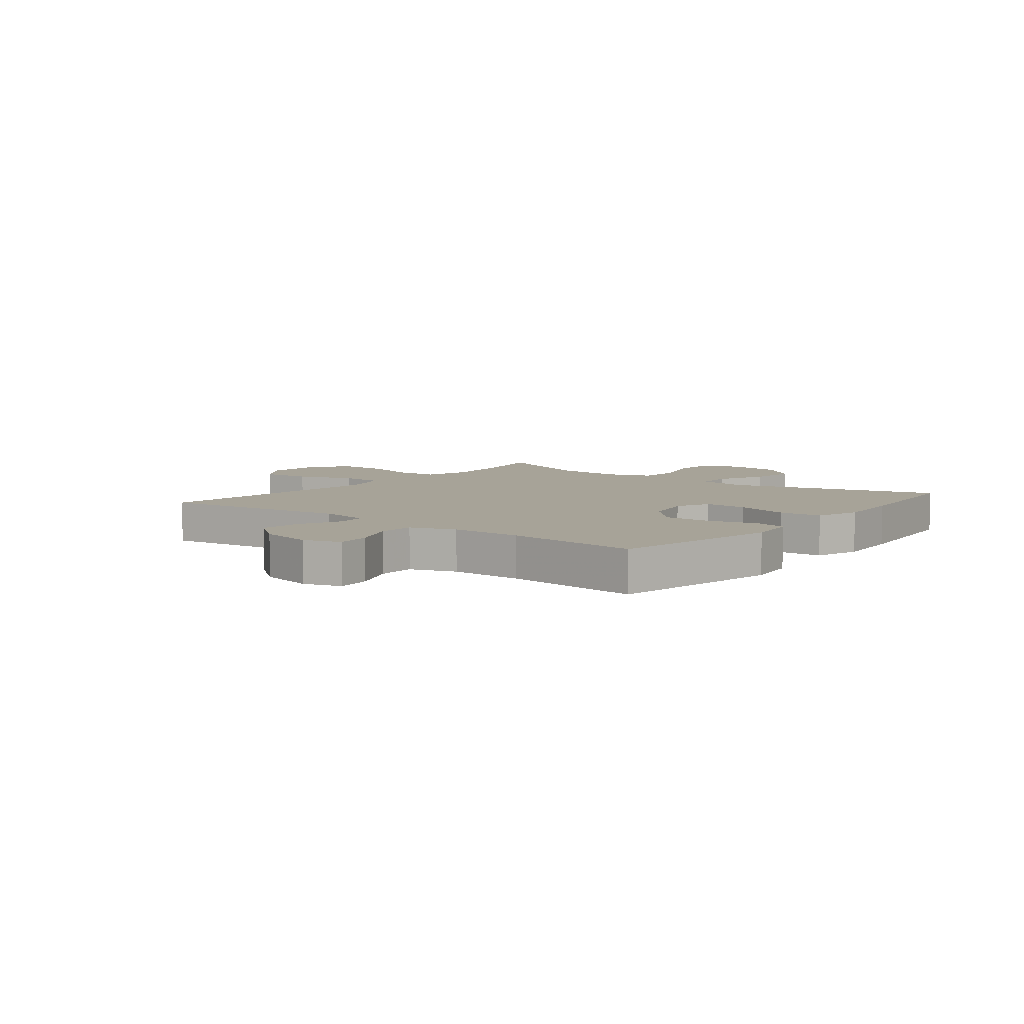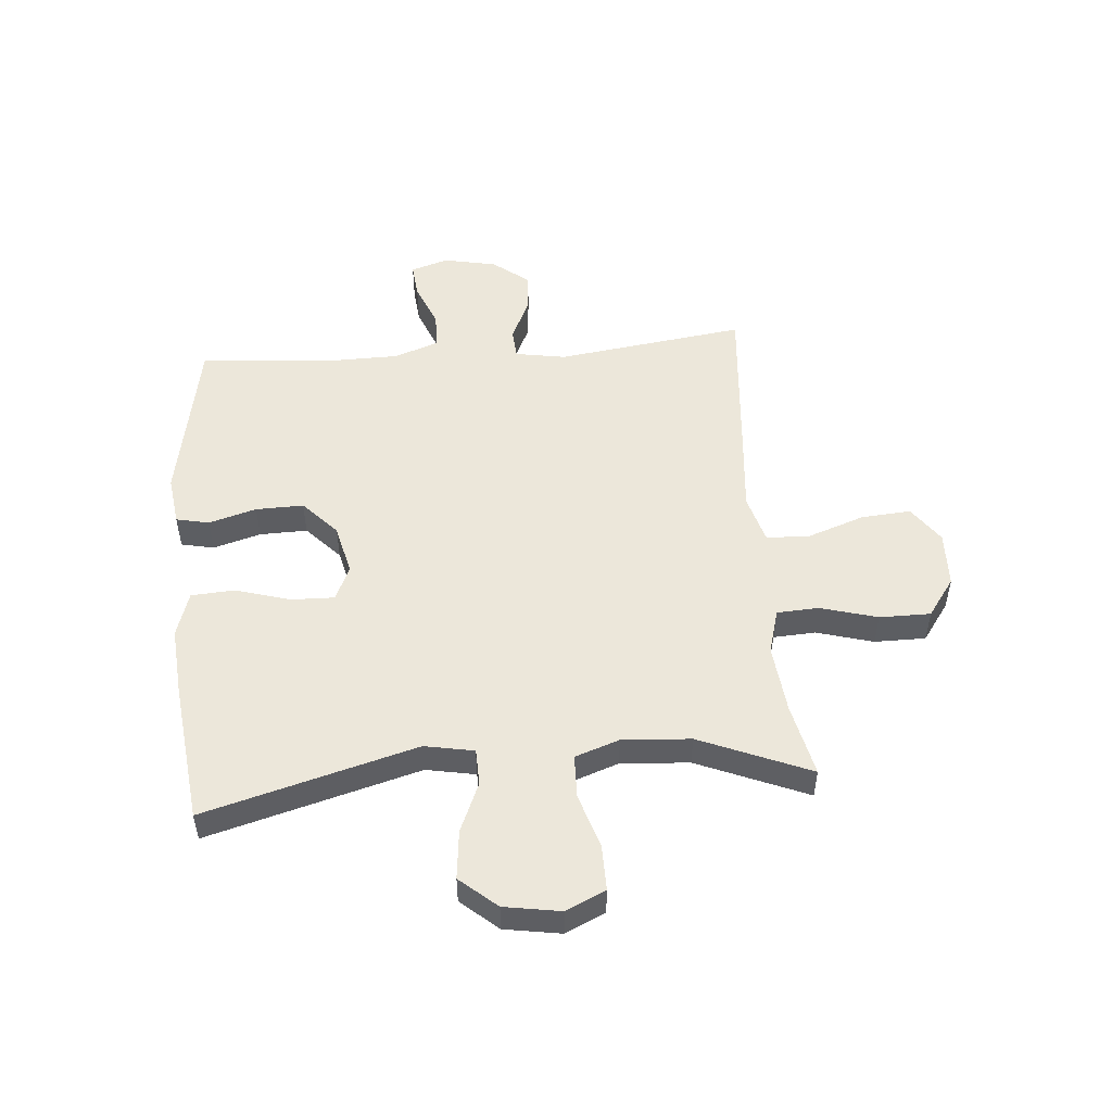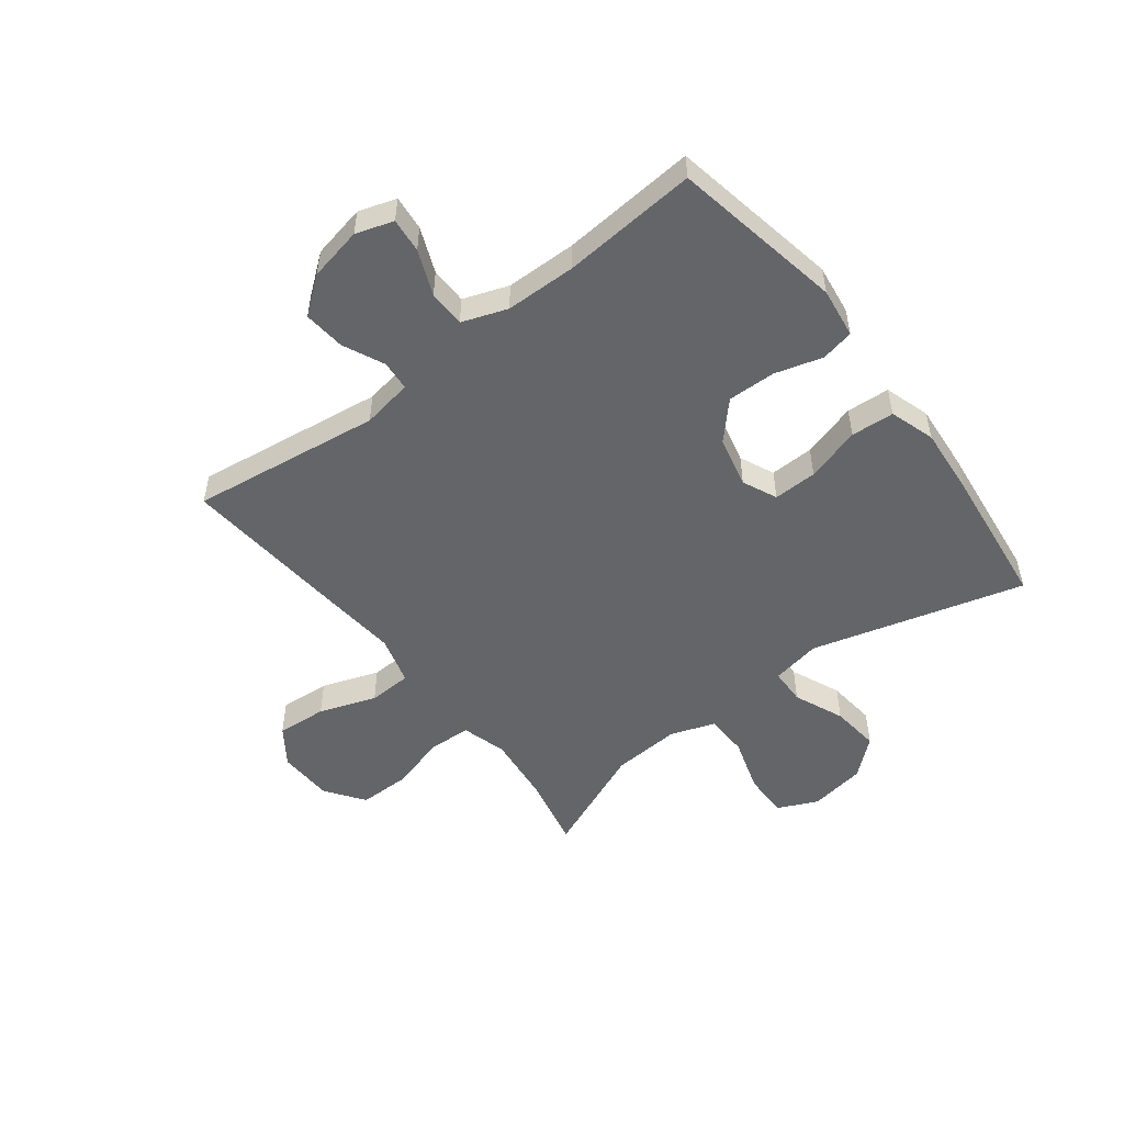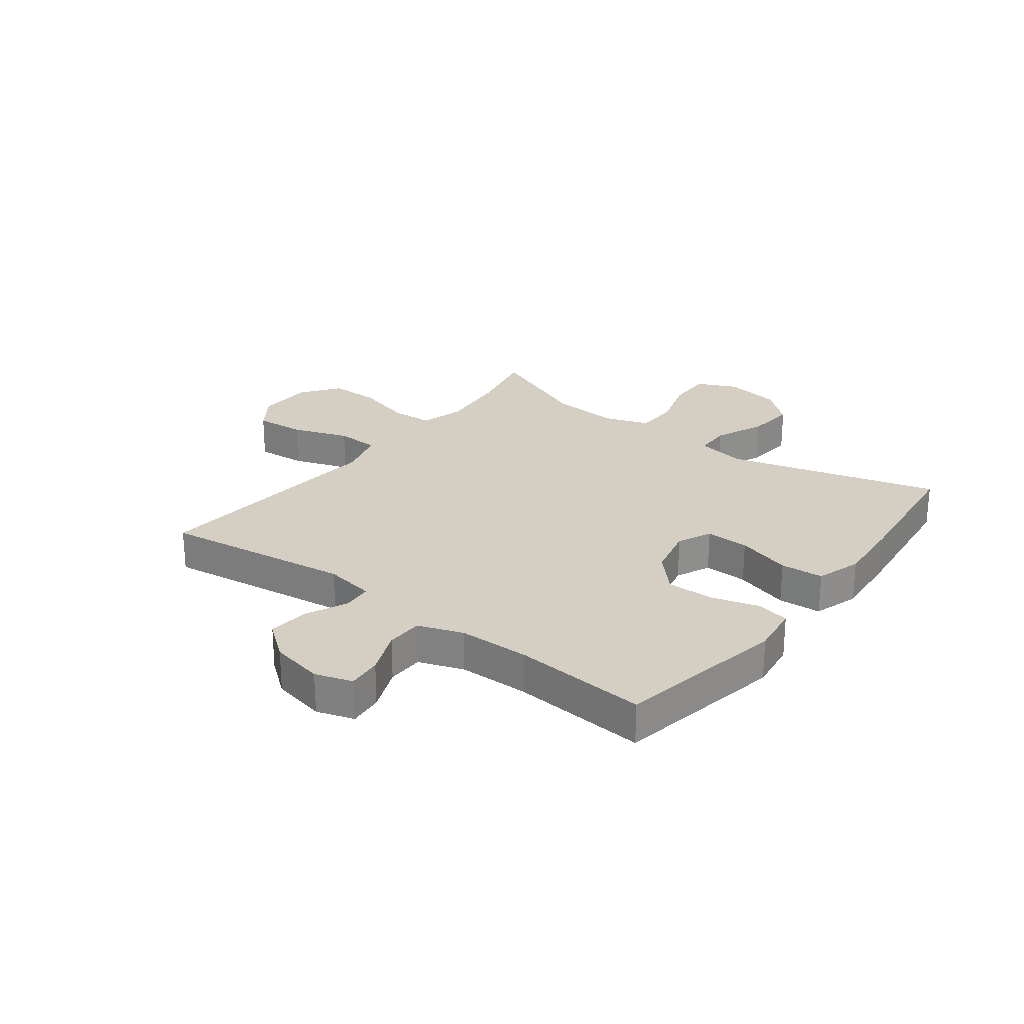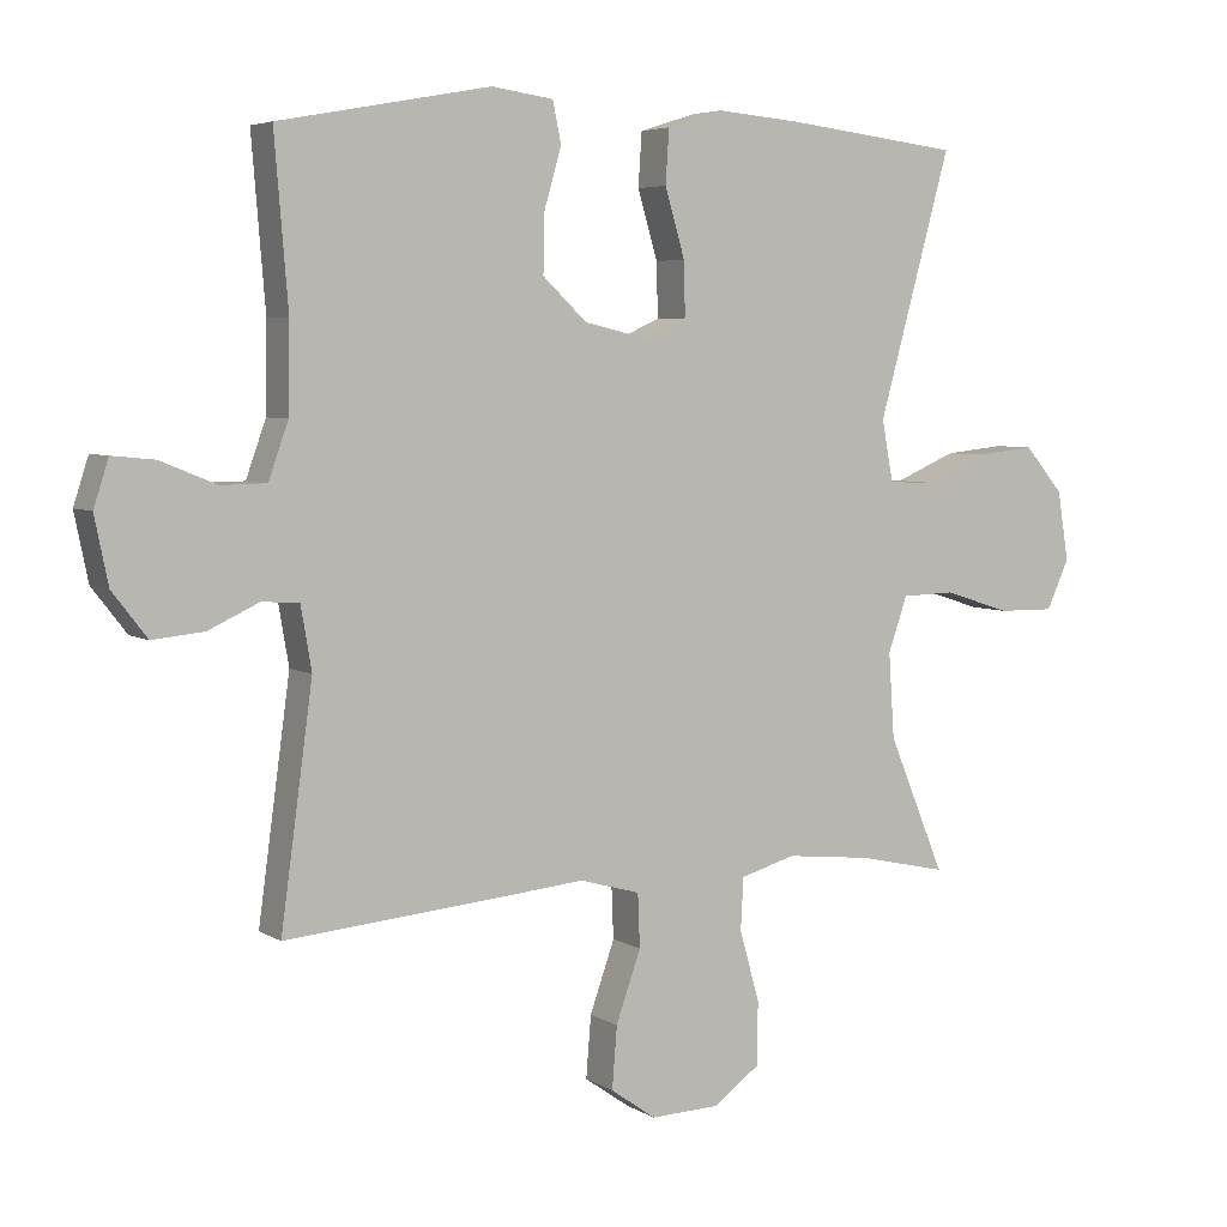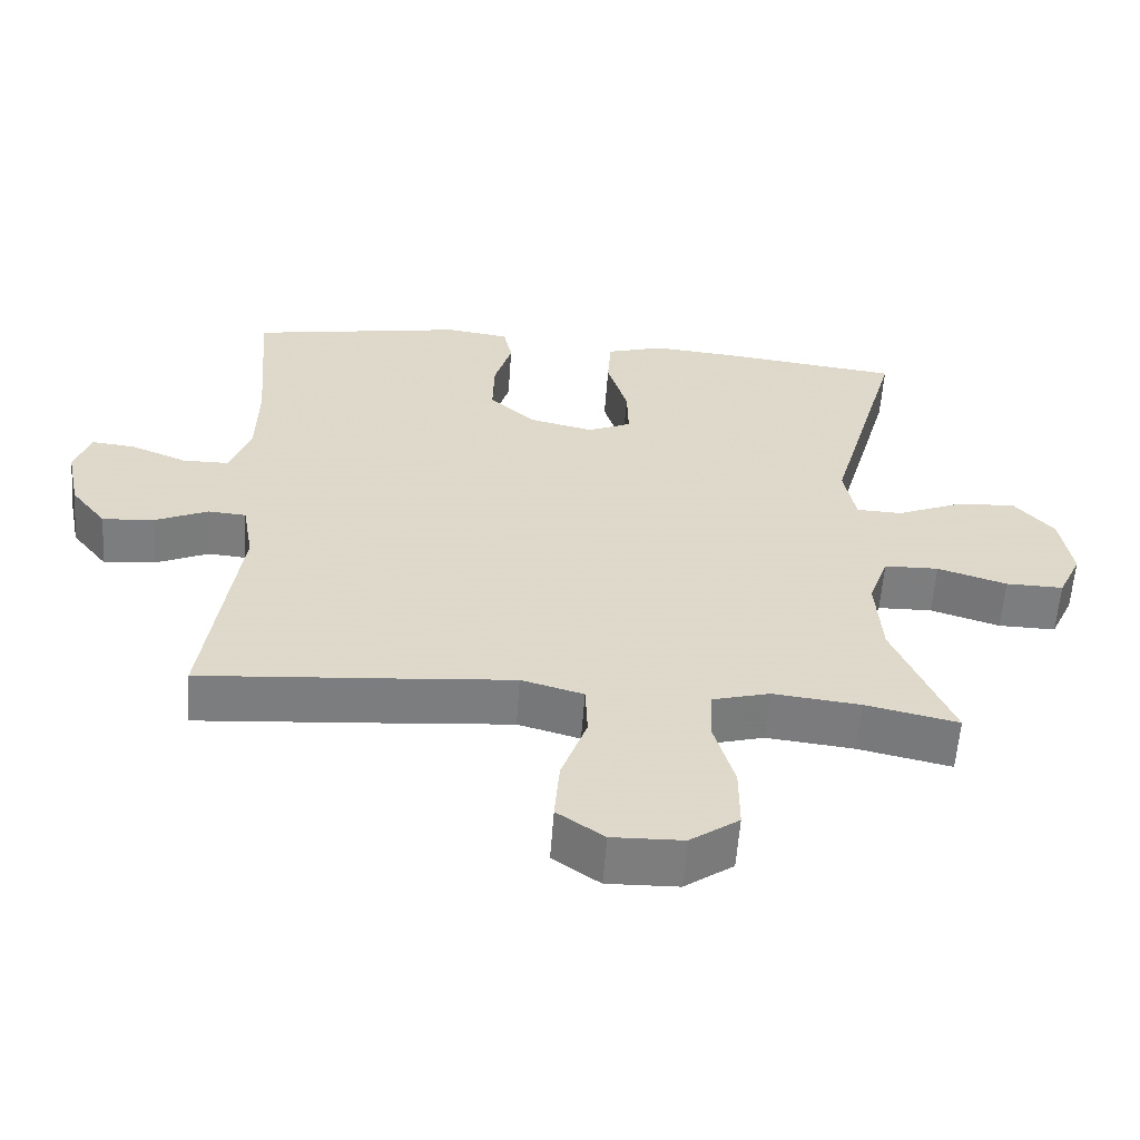
<metadata>
{"format":"obj","ext":"obj","renderer":"f3d","projection":"perspective","resolution":1024,"background":"white","views":[{"elev":6.8,"azim":-51.5,"up":"+Y"},{"elev":51.2,"azim":85.3,"up":"+Y"},{"elev":-51.6,"azim":-52.4,"up":"+Y"},{"elev":25.6,"azim":-52.7,"up":"+Y"},{"elev":5.1,"azim":-29.9,"up":"+Z"},{"elev":-59.0,"azim":-4.2,"up":"+Z"}]}
</metadata>
<code>
v -0.5 0.07 0.5
v -0.203 0.07 0.555
v -0.116 0.07 0.543
v -0.104 0.07 0.486
v -0.128 0.07 0.403
v -0.13 0.07 0.32
v -0.068 0.07 0.262
v 0.021 0.07 0.241
v 0.081 0.07 0.268
v 0.079 0.07 0.344
v 0.051 0.07 0.439
v 0.056 0.07 0.514
v 0.135 0.07 0.539
v 0.254 0.07 0.529
v 0.5 0.07 0.5
v 0.398 0.07 0.132
v 0.414 0.07 0.046
v 0.477 0.07 0.044
v 0.564 0.07 0.081
v 0.649 0.07 0.09
v 0.704 0.07 0.026
v 0.72 0.07 -0.072
v 0.688 0.07 -0.141
v 0.609 0.07 -0.14
v 0.514 0.07 -0.11
v 0.439 0.07 -0.112
v 0.412 0.07 -0.189
v 0.42 0.07 -0.308
v 0.5 0.07 -0.5
v 0.373 0.07 -0.472
v 0.253 0.07 -0.459
v 0.175 0.07 -0.481
v 0.171 0.07 -0.554
v 0.199 0.07 -0.653
v 0.199 0.07 -0.742
v 0.132 0.07 -0.79
v 0.035 0.07 -0.793
v -0.029 0.07 -0.748
v -0.022 0.07 -0.661
v 0.013 0.07 -0.562
v 0.01 0.07 -0.487
v -0.075 0.07 -0.463
v -0.206 0.07 -0.475
v -0.5 0.07 -0.5
v -0.455 0.07 -0.171
v -0.47 0.07 -0.083
v -0.522 0.07 -0.079
v -0.594 0.07 -0.112
v -0.666 0.07 -0.119
v -0.715 0.07 -0.056
v -0.734 0.07 0.037
v -0.713 0.07 0.102
v -0.653 0.07 0.096
v -0.575 0.07 0.064
v -0.511 0.07 0.065
v -0.483 0.07 0.143
v -0.481 0.07 0.266
v -0.5 0 0.5
v -0.203 0 0.555
v -0.116 0 0.543
v -0.104 0 0.486
v -0.128 0 0.403
v -0.13 0 0.32
v -0.068 0 0.262
v 0.021 0 0.241
v 0.081 0 0.268
v 0.079 0 0.344
v 0.051 0 0.439
v 0.056 0 0.514
v 0.135 0 0.539
v 0.254 0 0.529
v 0.5 0 0.5
v 0.398 0 0.132
v 0.414 0 0.046
v 0.477 0 0.044
v 0.564 0 0.081
v 0.649 0 0.09
v 0.704 0 0.026
v 0.72 0 -0.072
v 0.688 0 -0.141
v 0.609 0 -0.14
v 0.514 0 -0.11
v 0.439 0 -0.112
v 0.412 0 -0.189
v 0.42 0 -0.308
v 0.5 0 -0.5
v 0.373 0 -0.472
v 0.253 0 -0.459
v 0.175 0 -0.481
v 0.171 0 -0.554
v 0.199 0 -0.653
v 0.199 0 -0.742
v 0.132 0 -0.79
v 0.035 0 -0.793
v -0.029 0 -0.748
v -0.022 0 -0.661
v 0.013 0 -0.562
v 0.01 0 -0.487
v -0.075 0 -0.463
v -0.206 0 -0.475
v -0.5 0 -0.5
v -0.455 0 -0.171
v -0.47 0 -0.083
v -0.522 0 -0.079
v -0.594 0 -0.112
v -0.666 0 -0.119
v -0.715 0 -0.056
v -0.734 0 0.037
v -0.713 0 0.102
v -0.653 0 0.096
v -0.575 0 0.064
v -0.511 0 0.065
v -0.483 0 0.143
v -0.481 0 0.266
f 51 52 53 54
f 51 54 55
f 50 51 55
f 47 48 49 50
f 46 47 50 55
f 42 43 44 45
f 41 42 45 46
f 37 38 39 40
f 37 40 41
f 36 37 41
f 33 34 35 36
f 32 33 36 41
f 31 32 41 46
f 28 29 30
f 27 28 30 31
f 26 27 31 46
f 22 23 24 25
f 18 19 20 21
f 17 18 21 22
f 13 14 15 16
f 13 16 17
f 10 11 12 13
f 9 10 13 17
f 8 9 17
f 7 8 17
f 2 3 4 5
f 57 1 2 5
f 56 57 5 6
f 17 22 25 26
f 7 17 26 46
f 46 55 56
f 6 7 46 56
f 111 110 109 108
f 112 111 108
f 112 108 107
f 107 106 105 104
f 112 107 104 103
f 102 101 100 99
f 103 102 99 98
f 97 96 95 94
f 98 97 94
f 98 94 93
f 93 92 91 90
f 98 93 90 89
f 103 98 89 88
f 87 86 85
f 88 87 85 84
f 103 88 84 83
f 82 81 80 79
f 78 77 76 75
f 79 78 75 74
f 73 72 71 70
f 74 73 70
f 70 69 68 67
f 74 70 67 66
f 74 66 65
f 74 65 64
f 62 61 60 59
f 62 59 58 114
f 63 62 114 113
f 83 82 79 74
f 103 83 74 64
f 113 112 103
f 113 103 64 63
f 1 58 59 2
f 2 59 60 3
f 3 60 61 4
f 4 61 62 5
f 5 62 63 6
f 6 63 64 7
f 7 64 65 8
f 8 65 66 9
f 9 66 67 10
f 10 67 68 11
f 11 68 69 12
f 12 69 70 13
f 13 70 71 14
f 14 71 72 15
f 15 72 73 16
f 16 73 74 17
f 17 74 75 18
f 18 75 76 19
f 19 76 77 20
f 20 77 78 21
f 21 78 79 22
f 22 79 80 23
f 23 80 81 24
f 24 81 82 25
f 25 82 83 26
f 26 83 84 27
f 27 84 85 28
f 28 85 86 29
f 29 86 87 30
f 30 87 88 31
f 31 88 89 32
f 32 89 90 33
f 33 90 91 34
f 34 91 92 35
f 35 92 93 36
f 36 93 94 37
f 37 94 95 38
f 38 95 96 39
f 39 96 97 40
f 40 97 98 41
f 41 98 99 42
f 42 99 100 43
f 43 100 101 44
f 44 101 102 45
f 45 102 103 46
f 46 103 104 47
f 47 104 105 48
f 48 105 106 49
f 49 106 107 50
f 50 107 108 51
f 51 108 109 52
f 52 109 110 53
f 53 110 111 54
f 54 111 112 55
f 55 112 113 56
f 56 113 114 57
f 57 114 58 1

</code>
